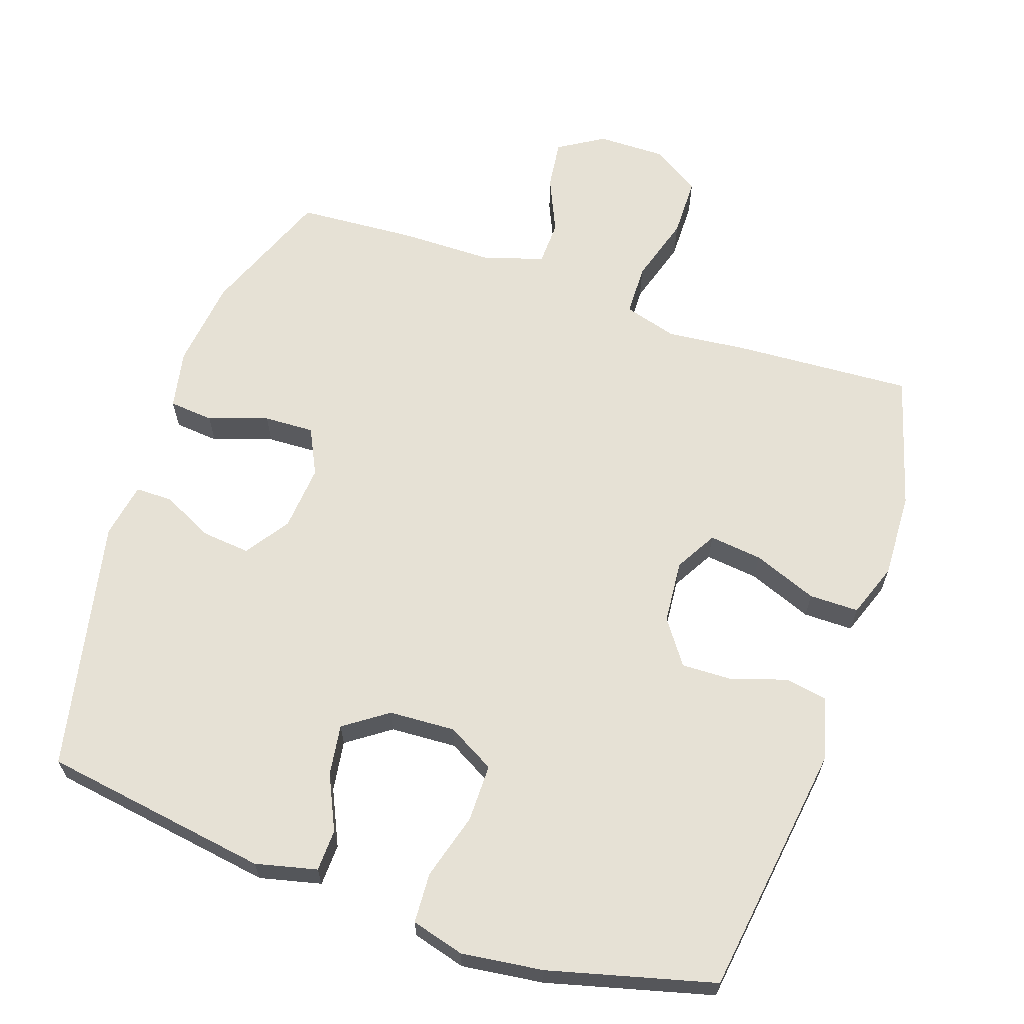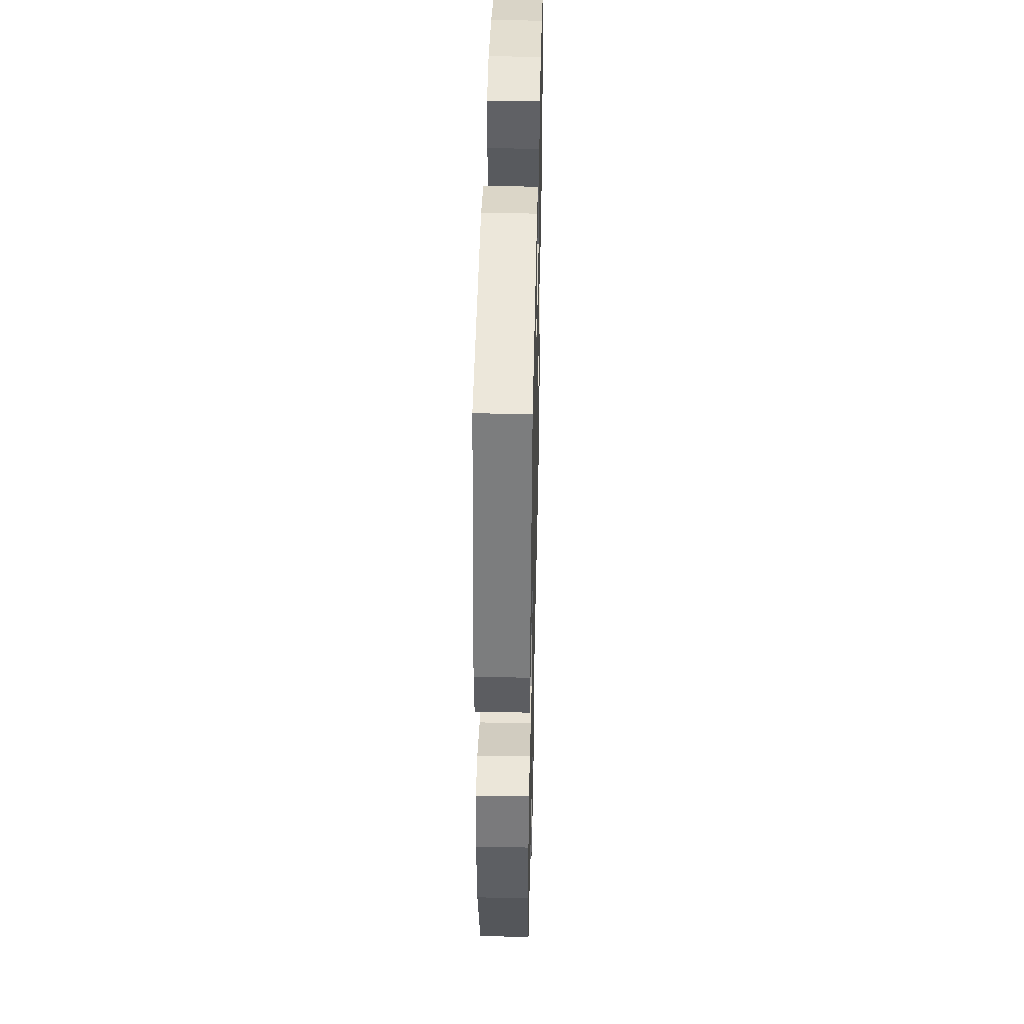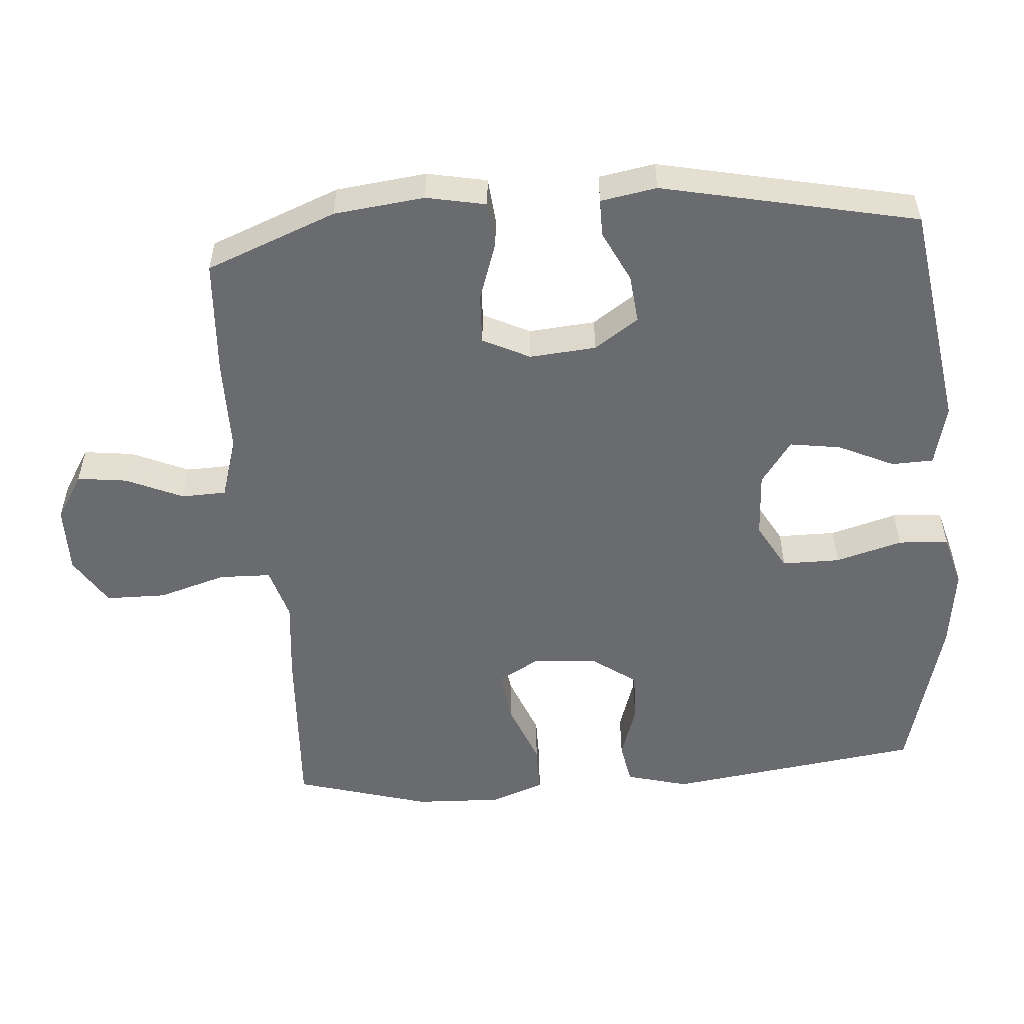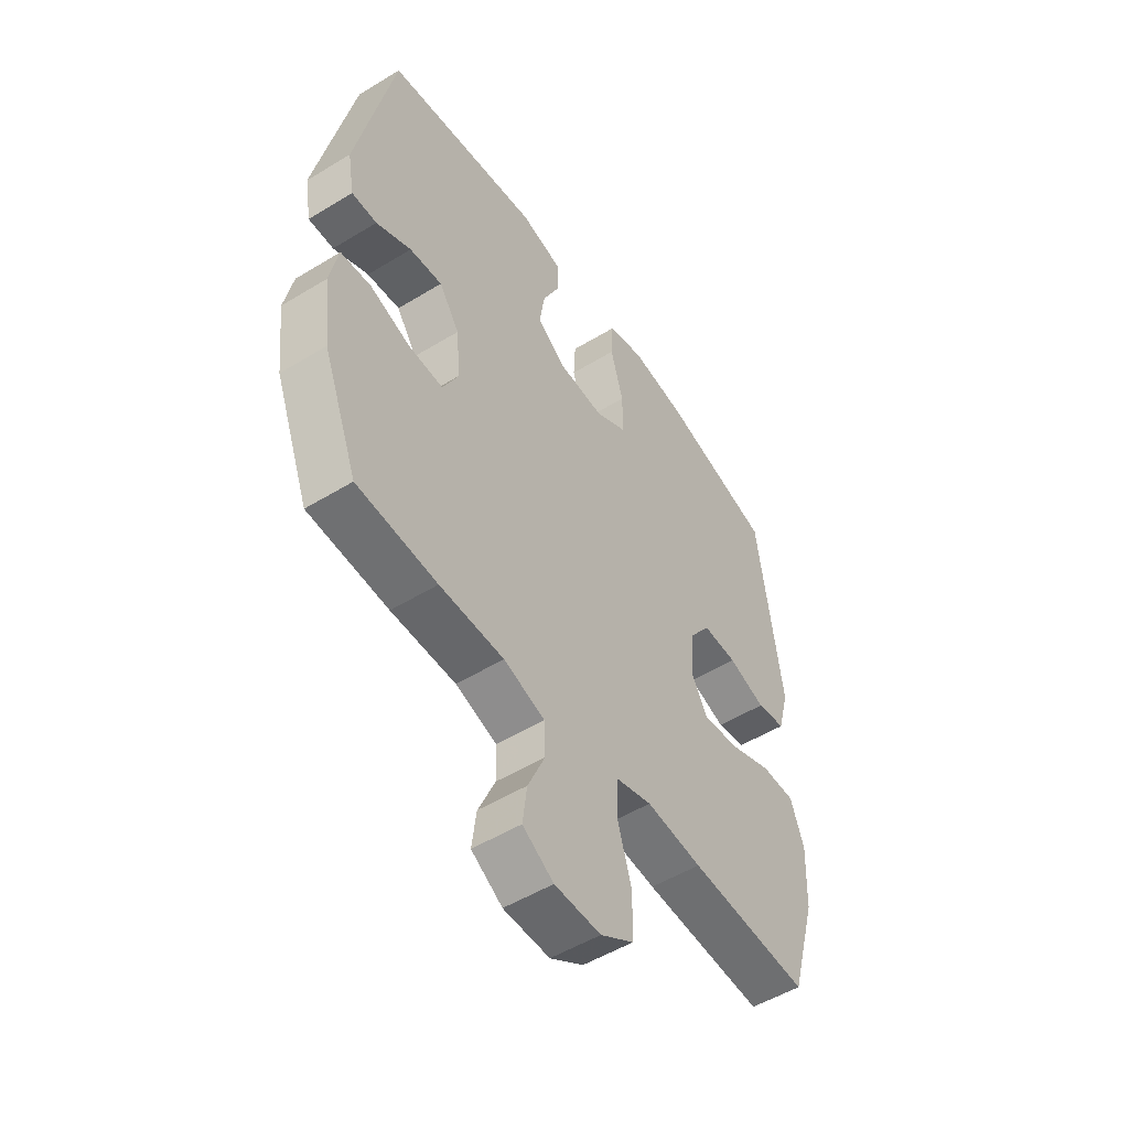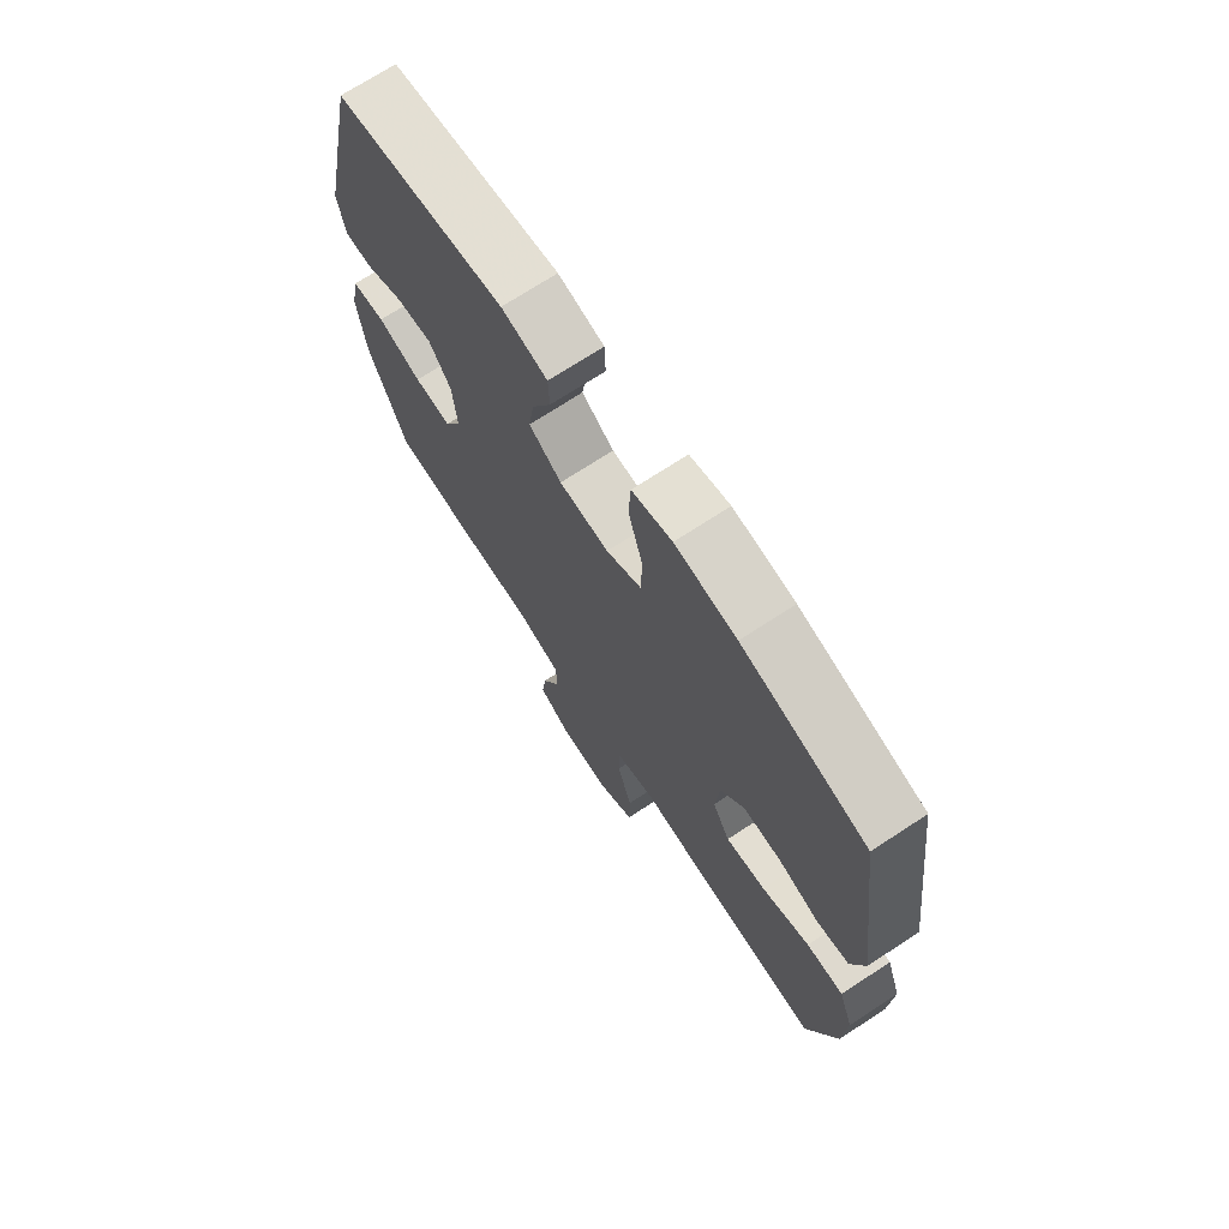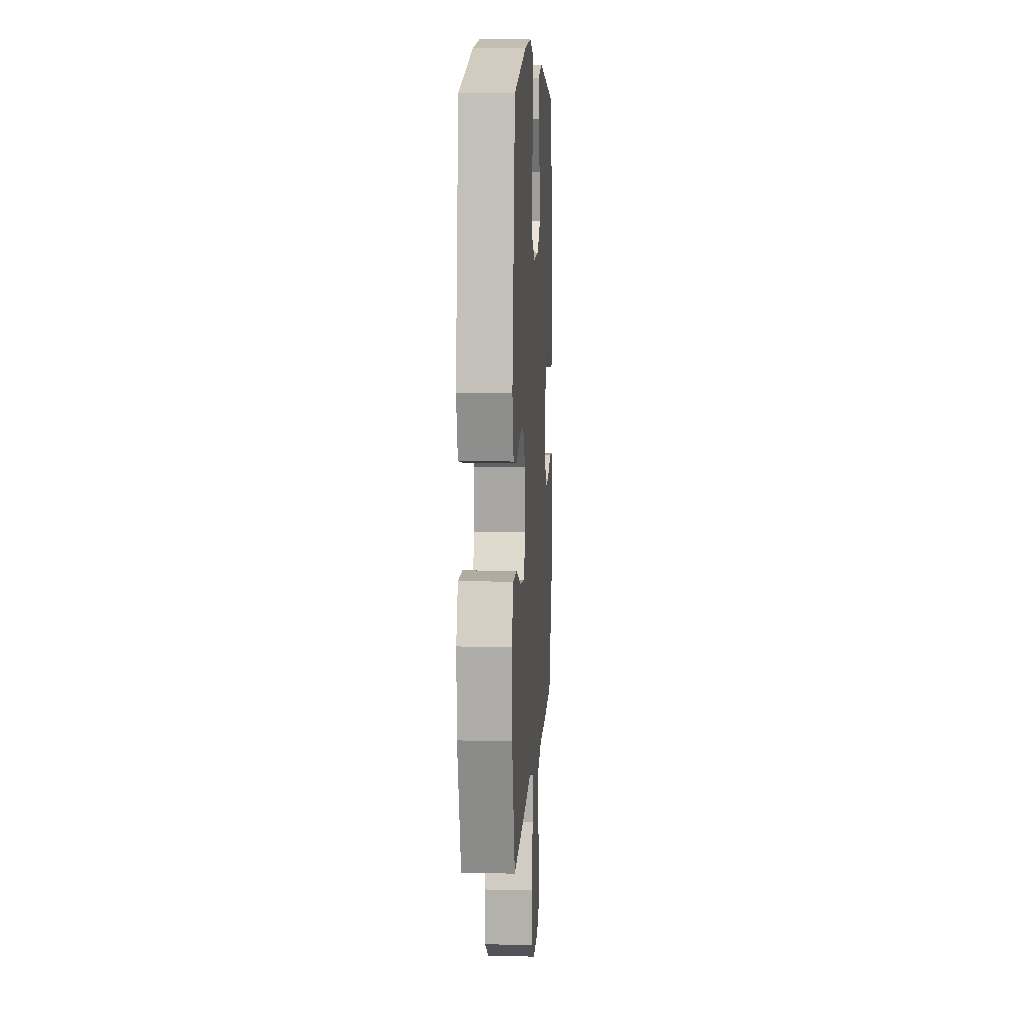
<metadata>
{"format":"obj","ext":"obj","renderer":"f3d","projection":"perspective","resolution":1024,"background":"white","views":[{"elev":64.1,"azim":18.9,"up":"+Y"},{"elev":43.0,"azim":-88.7,"up":"+Z"},{"elev":-53.4,"azim":-85.5,"up":"+Y"},{"elev":-51.9,"azim":-56.6,"up":"+Z"},{"elev":71.6,"azim":56.8,"up":"+Z"},{"elev":9.6,"azim":93.5,"up":"+Z"}]}
</metadata>
<code>
v 0.5 0.07 -0.5
v 0.246 0.07 -0.485
v 0.129 0.07 -0.473
v 0.053 0.07 -0.495
v 0.051 0.07 -0.569
v 0.08 0.07 -0.666
v 0.079 0.07 -0.752
v 0.009 0.07 -0.796
v -0.088 0.07 -0.795
v -0.153 0.07 -0.755
v -0.144 0.07 -0.684
v -0.108 0.07 -0.603
v -0.11 0.07 -0.539
v -0.197 0.07 -0.512
v -0.332 0.07 -0.511
v -0.5 0.07 -0.5
v -0.573 0.07 -0.314
v -0.588 0.07 -0.185
v -0.571 0.07 -0.1
v -0.507 0.07 -0.094
v -0.422 0.07 -0.123
v -0.35 0.07 -0.126
v -0.317 0.07 -0.059
v -0.325 0.07 0.036
v -0.368 0.07 0.099
v -0.437 0.07 0.092
v -0.511 0.07 0.056
v -0.564 0.07 0.056
v -0.578 0.07 0.136
v -0.5 0.07 0.5
v -0.174 0.07 0.55
v -0.086 0.07 0.529
v -0.084 0.07 0.469
v -0.121 0.07 0.39
v -0.132 0.07 0.317
v -0.07 0.07 0.273
v 0.025 0.07 0.268
v 0.093 0.07 0.306
v 0.093 0.07 0.389
v 0.066 0.07 0.484
v 0.07 0.07 0.556
v 0.146 0.07 0.577
v 0.263 0.07 0.562
v 0.5 0.07 0.5
v 0.55 0.07 0.135
v 0.526 0.07 0.046
v 0.465 0.07 0.035
v 0.386 0.07 0.061
v 0.313 0.07 0.063
v 0.268 0.07 0
v 0.26 0.07 -0.091
v 0.294 0.07 -0.151
v 0.37 0.07 -0.142
v 0.462 0.07 -0.106
v 0.533 0.07 -0.106
v 0.561 0.07 -0.184
v 0.556 0.07 -0.307
v 0.5 0 -0.5
v 0.246 0 -0.485
v 0.129 0 -0.473
v 0.053 0 -0.495
v 0.051 0 -0.569
v 0.08 0 -0.666
v 0.079 0 -0.752
v 0.009 0 -0.796
v -0.088 0 -0.795
v -0.153 0 -0.755
v -0.144 0 -0.684
v -0.108 0 -0.603
v -0.11 0 -0.539
v -0.197 0 -0.512
v -0.332 0 -0.511
v -0.5 0 -0.5
v -0.573 0 -0.314
v -0.588 0 -0.185
v -0.571 0 -0.1
v -0.507 0 -0.094
v -0.422 0 -0.123
v -0.35 0 -0.126
v -0.317 0 -0.059
v -0.325 0 0.036
v -0.368 0 0.099
v -0.437 0 0.092
v -0.511 0 0.056
v -0.564 0 0.056
v -0.578 0 0.136
v -0.5 0 0.5
v -0.174 0 0.55
v -0.086 0 0.529
v -0.084 0 0.469
v -0.121 0 0.39
v -0.132 0 0.317
v -0.07 0 0.273
v 0.025 0 0.268
v 0.093 0 0.306
v 0.093 0 0.389
v 0.066 0 0.484
v 0.07 0 0.556
v 0.146 0 0.577
v 0.263 0 0.562
v 0.5 0 0.5
v 0.55 0 0.135
v 0.526 0 0.046
v 0.465 0 0.035
v 0.386 0 0.061
v 0.313 0 0.063
v 0.268 0 0
v 0.26 0 -0.091
v 0.294 0 -0.151
v 0.37 0 -0.142
v 0.462 0 -0.106
v 0.533 0 -0.106
v 0.561 0 -0.184
v 0.556 0 -0.307
f 53 54 55 56
f 52 53 56 57
f 45 46 47 48
f 45 48 49
f 44 45 49
f 43 44 49 50
f 39 40 41 42
f 38 39 42 43
f 31 32 33 34
f 31 34 35
f 30 31 35
f 29 30 35 36
f 26 27 28 29
f 25 26 29 36
f 18 19 20 21
f 18 21 22
f 17 18 22
f 14 15 16 17
f 13 14 17 22
f 9 10 11 12
f 9 12 13
f 8 9 13
f 5 6 7 8
f 4 5 8 13
f 3 4 13 22
f 52 57 1 2
f 51 52 2 3
f 38 43 50 51
f 37 38 51 3
f 24 25 36 37
f 23 24 37 3
f 3 22 23
f 113 112 111 110
f 114 113 110 109
f 105 104 103 102
f 106 105 102
f 106 102 101
f 107 106 101 100
f 99 98 97 96
f 100 99 96 95
f 91 90 89 88
f 92 91 88
f 92 88 87
f 93 92 87 86
f 86 85 84 83
f 93 86 83 82
f 78 77 76 75
f 79 78 75
f 79 75 74
f 74 73 72 71
f 79 74 71 70
f 69 68 67 66
f 70 69 66
f 70 66 65
f 65 64 63 62
f 70 65 62 61
f 79 70 61 60
f 59 58 114 109
f 60 59 109 108
f 108 107 100 95
f 60 108 95 94
f 94 93 82 81
f 60 94 81 80
f 80 79 60
f 1 58 59 2
f 2 59 60 3
f 3 60 61 4
f 4 61 62 5
f 5 62 63 6
f 6 63 64 7
f 7 64 65 8
f 8 65 66 9
f 9 66 67 10
f 10 67 68 11
f 11 68 69 12
f 12 69 70 13
f 13 70 71 14
f 14 71 72 15
f 15 72 73 16
f 16 73 74 17
f 17 74 75 18
f 18 75 76 19
f 19 76 77 20
f 20 77 78 21
f 21 78 79 22
f 22 79 80 23
f 23 80 81 24
f 24 81 82 25
f 25 82 83 26
f 26 83 84 27
f 27 84 85 28
f 28 85 86 29
f 29 86 87 30
f 30 87 88 31
f 31 88 89 32
f 32 89 90 33
f 33 90 91 34
f 34 91 92 35
f 35 92 93 36
f 36 93 94 37
f 37 94 95 38
f 38 95 96 39
f 39 96 97 40
f 40 97 98 41
f 41 98 99 42
f 42 99 100 43
f 43 100 101 44
f 44 101 102 45
f 45 102 103 46
f 46 103 104 47
f 47 104 105 48
f 48 105 106 49
f 49 106 107 50
f 50 107 108 51
f 51 108 109 52
f 52 109 110 53
f 53 110 111 54
f 54 111 112 55
f 55 112 113 56
f 56 113 114 57
f 57 114 58 1

</code>
